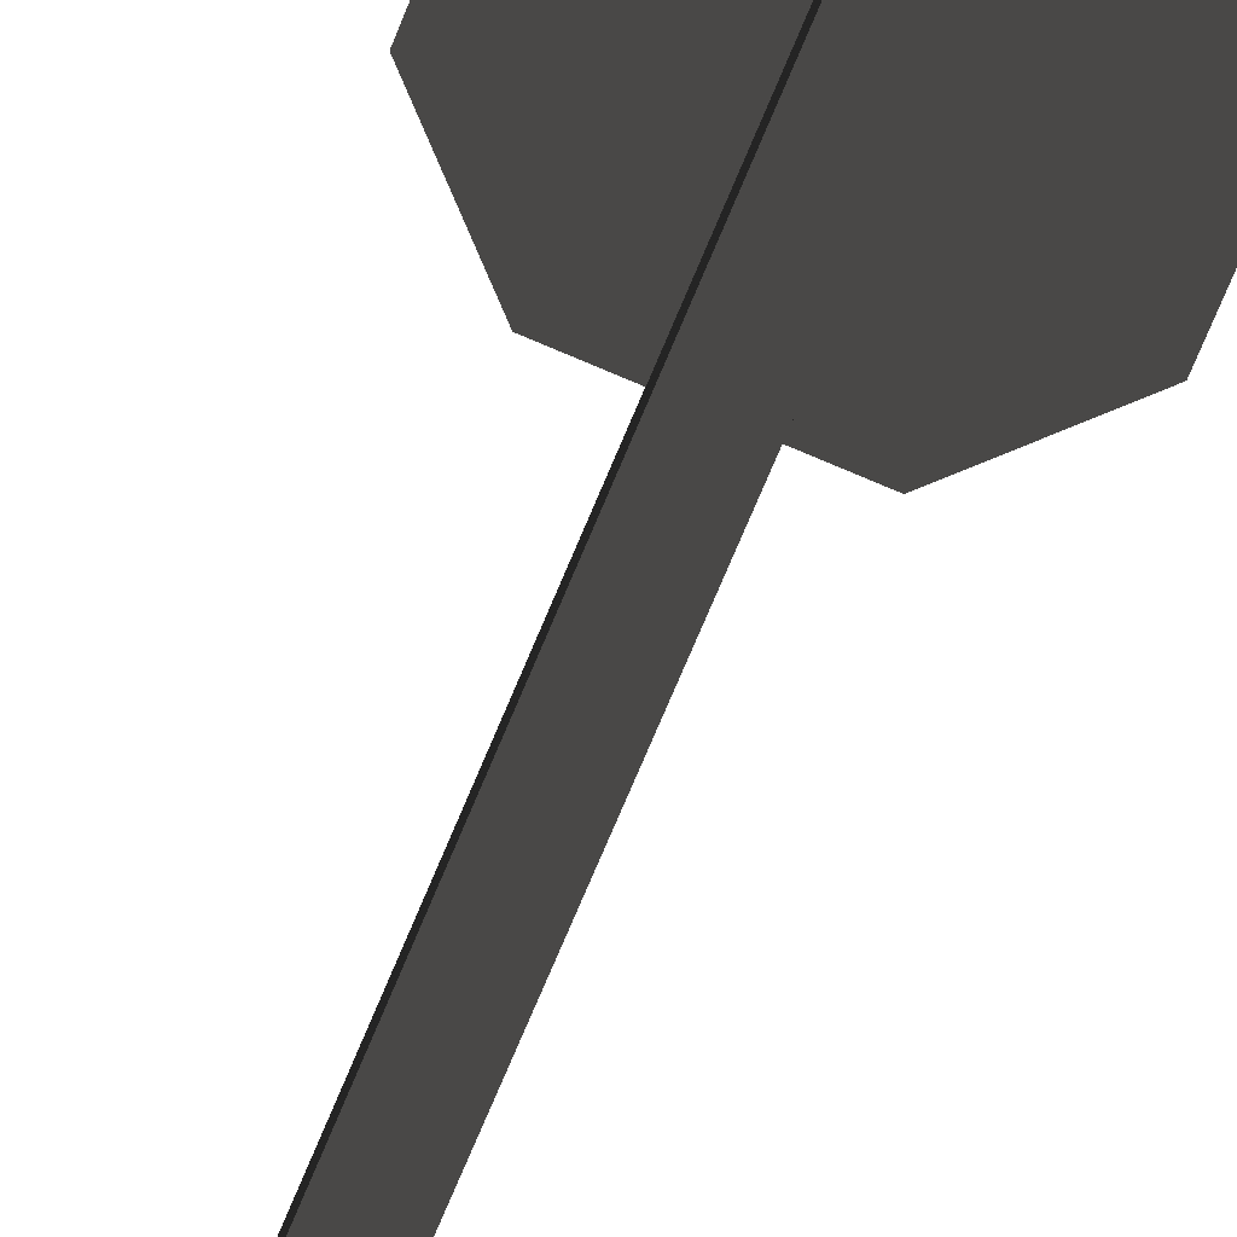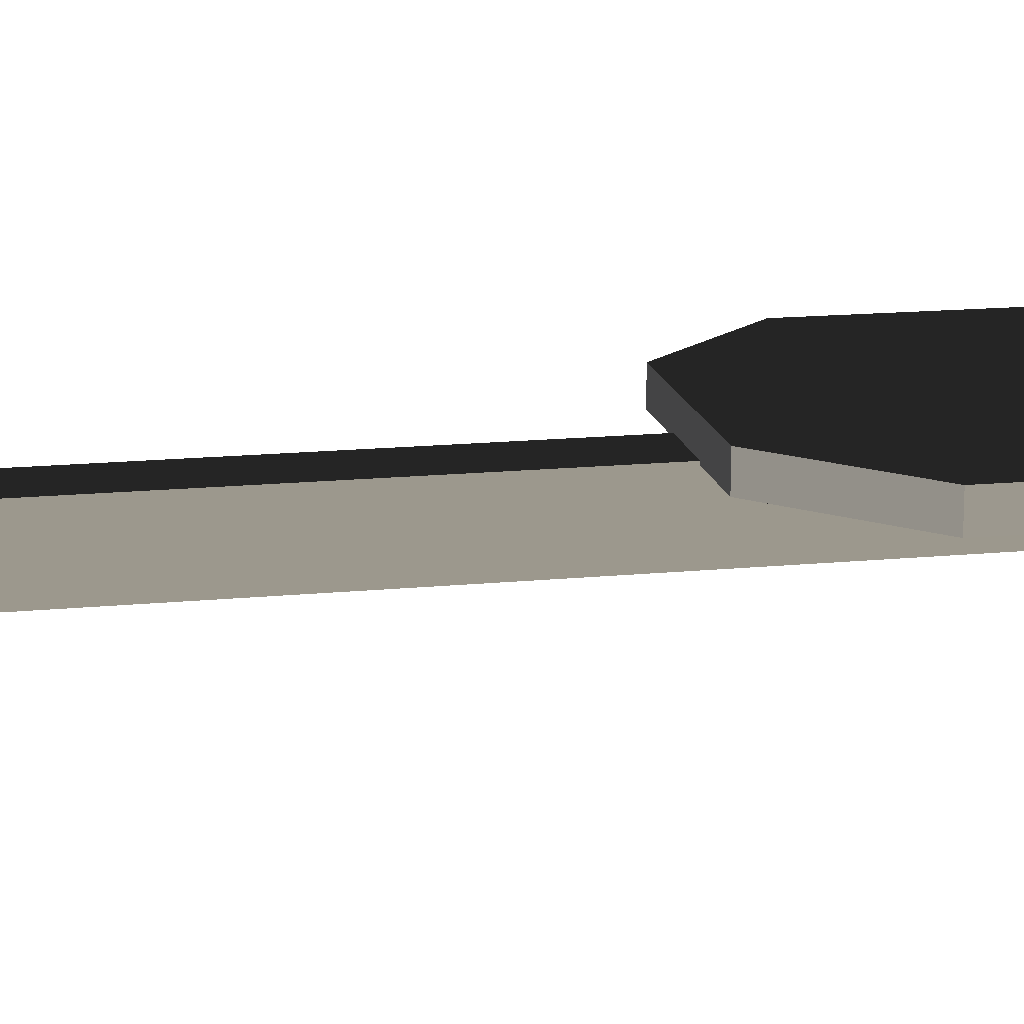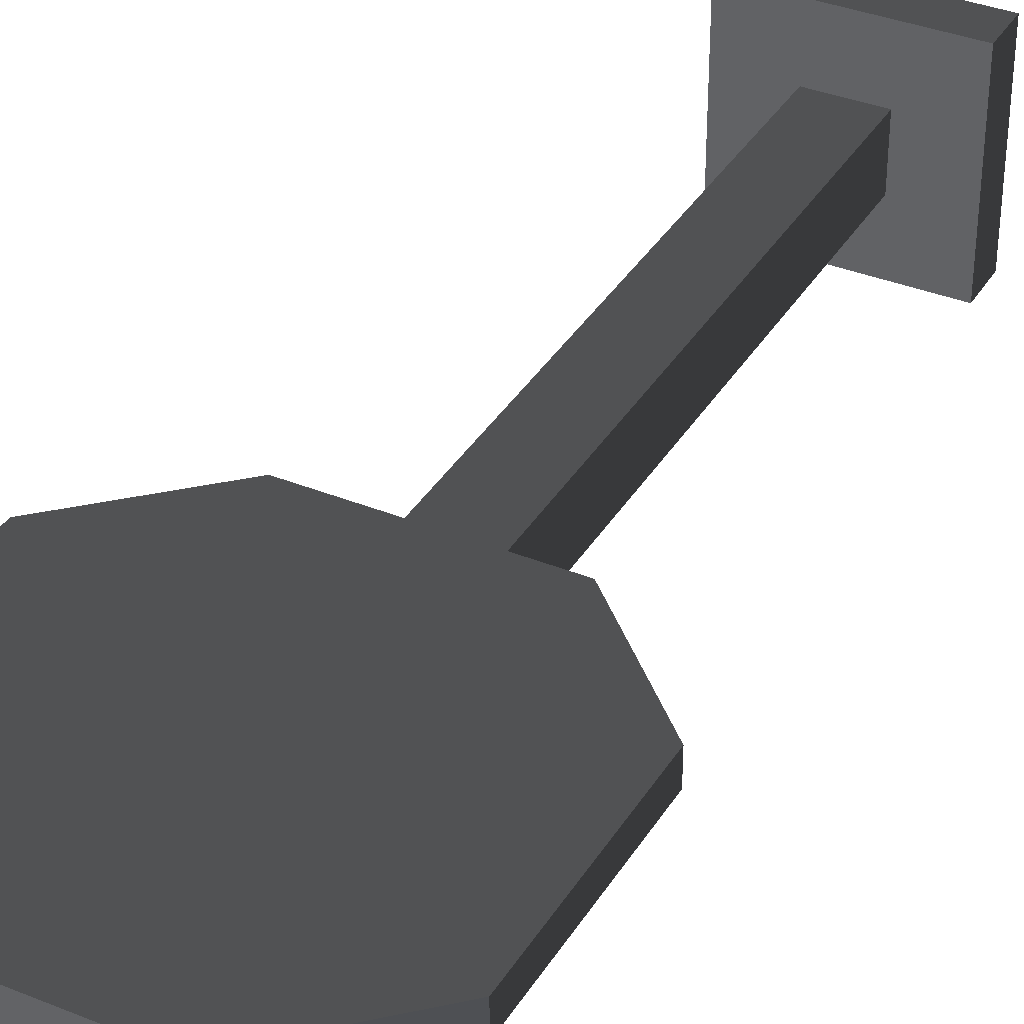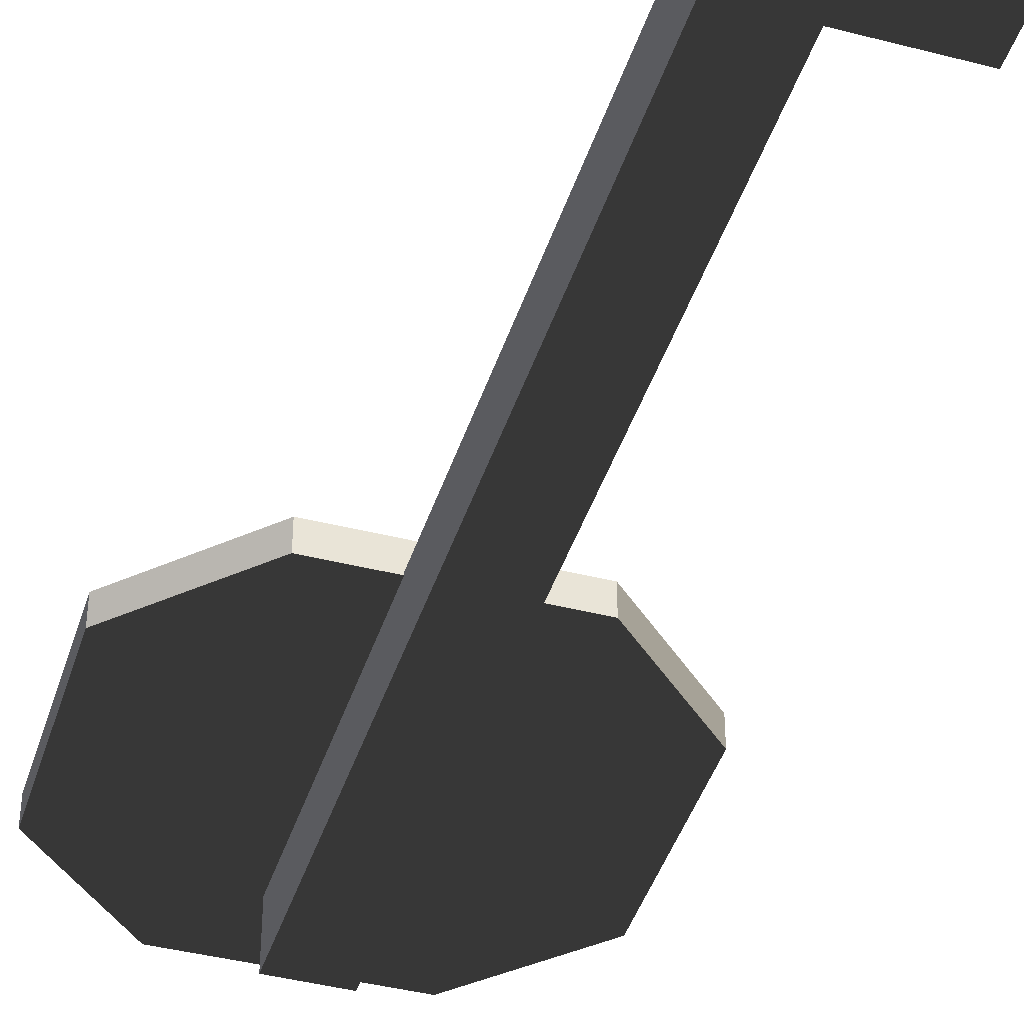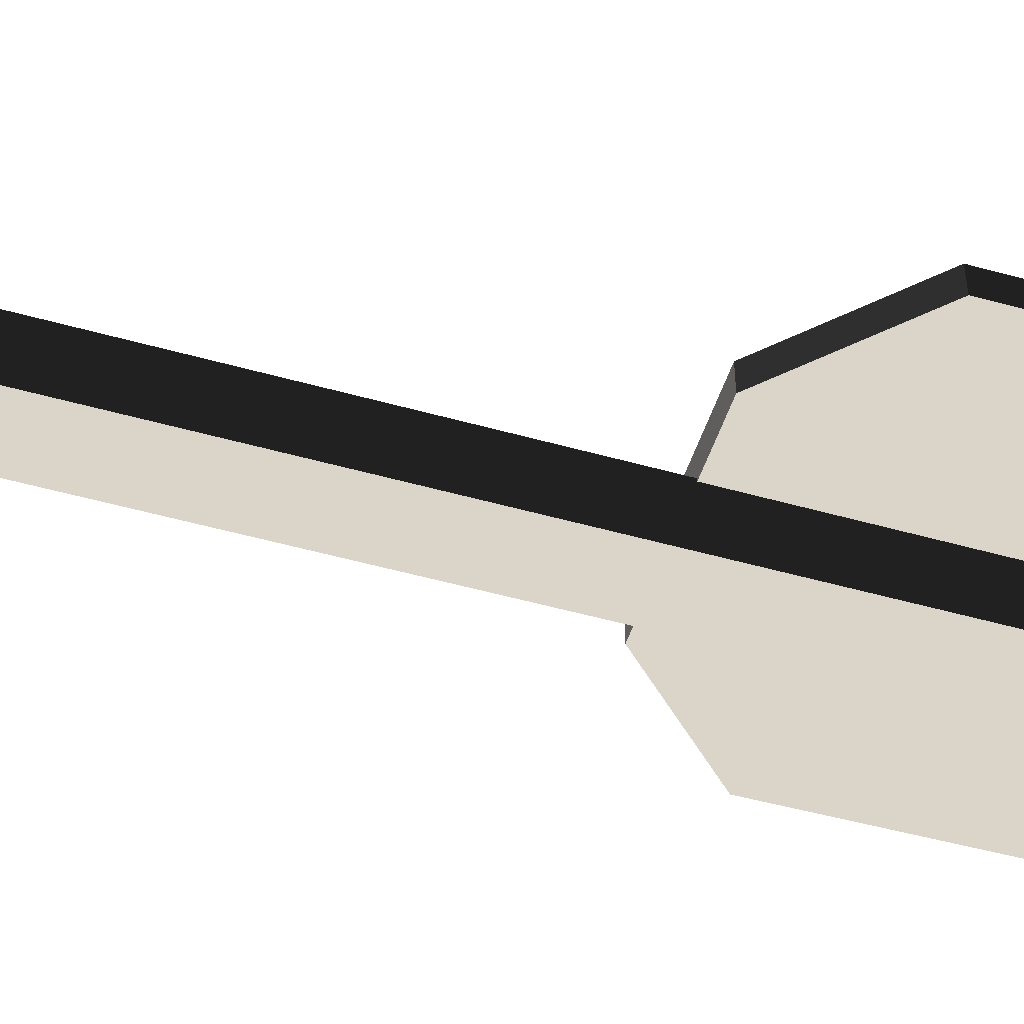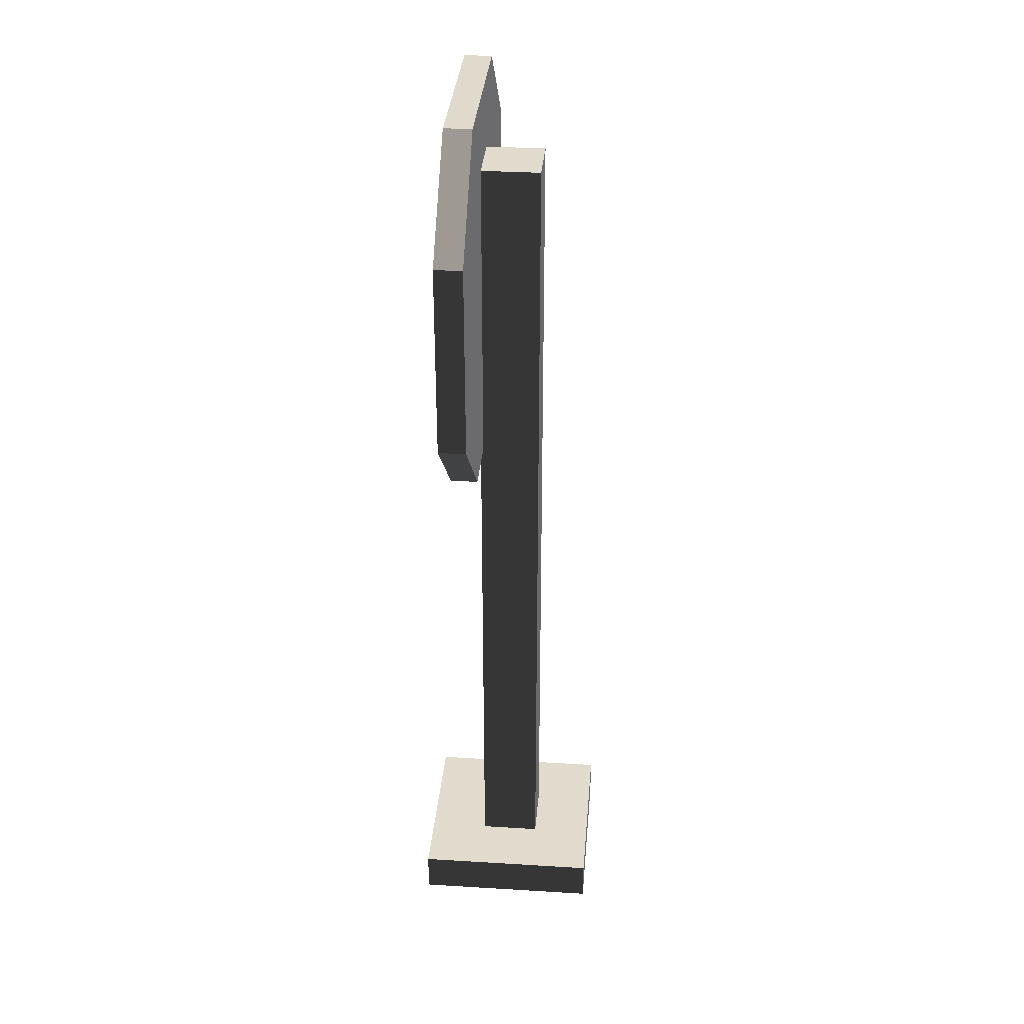
<metadata>
{"format":"obj","ext":"obj","renderer":"f3d","projection":"perspective","resolution":1024,"background":"white","views":[{"elev":-79.3,"azim":156.8,"up":"+Z"},{"elev":15.6,"azim":78.2,"up":"+Z"},{"elev":36.3,"azim":-152.5,"up":"+Z"},{"elev":-42.4,"azim":-17.3,"up":"+Z"},{"elev":-49.2,"azim":72.5,"up":"+Z"},{"elev":33.3,"azim":94.8,"up":"+Y"}]}
</metadata>
<code>
v -0.3119 -4.098e-08 -0.2853
v -0.3119 0.1324 -0.2853
v 0.2734 0.1324 -0.2853
v 0.2734 -4.098e-08 -0.2853
v -0.3119 0.1324 0.3
v -0.3119 -4.098e-08 0.3
v 0.2734 -4.098e-08 0.3
v 0.2734 0.1324 0.3
v -0.3119 -4.098e-08 0.3
v -0.3119 -4.098e-08 -0.2853
v 0.2734 -4.098e-08 -0.2853
v 0.2734 -4.098e-08 0.3
v 0.2734 -4.098e-08 -0.2853
v 0.2734 0.1324 -0.2853
v 0.2734 0.1324 0.3
v 0.2734 -4.098e-08 0.3
v -0.3119 -4.098e-08 0.3
v -0.3119 0.1324 0.3
v -0.3119 0.1324 -0.2853
v -0.3119 -4.098e-08 -0.2853
v -0.116 0.1324 -0.08944
v -0.1158 2.824 -0.08927
v 0.07734 2.824 -0.08927
v 0.07752 0.1324 -0.08944
v 0.07752 0.1324 -0.08944
v 0.07734 2.824 -0.08927
v 0.07734 2.824 0.1039
v 0.07752 0.1324 0.1041
v 0.07752 0.1324 0.1041
v 0.07734 2.824 0.1039
v -0.1158 2.824 0.1039
v -0.116 0.1324 0.1041
v -0.116 0.1324 0.1041
v -0.1158 2.824 0.1039
v -0.1158 2.824 -0.08927
v -0.116 0.1324 -0.08944
v 0.07734 2.824 -0.08927
v -0.1158 2.824 -0.08927
v -0.1158 2.824 0.1039
v 0.07734 2.824 0.1039
v -0.6169 2.755 0.09571
v -0.6169 2.755 0.1823
v -0.3051 3.05 0.1823
v -0.3051 3.05 0.09571
v -0.3051 3.05 0.09571
v -0.3051 3.05 0.1823
v 0.297 3.045 0.1823
v 0.297 3.045 0.09571
v 0.297 3.045 0.09571
v 0.297 3.045 0.1823
v 0.5984 2.739 0.1823
v 0.5984 2.739 0.09571
v 0.5984 2.739 0.09571
v 0.5984 2.739 0.1823
v 0.593 2.125 0.1823
v 0.593 2.125 0.09571
v 0.593 2.125 0.09571
v 0.593 2.125 0.1823
v 0.2813 1.829 0.1823
v 0.2813 1.829 0.09571
v 0.2813 1.829 0.09571
v 0.2813 1.829 0.1823
v -0.3208 1.835 0.1823
v -0.3208 1.835 0.09571
v -0.3208 1.835 0.09571
v -0.3208 1.835 0.1823
v -0.6223 2.141 0.1823
v -0.6223 2.141 0.09571
v -0.6223 2.141 0.09571
v -0.6223 2.141 0.1823
v -0.6169 2.755 0.1823
v -0.6169 2.755 0.09571
v -0.5031 2.695 0.1823
v -0.5053 2.446 0.1823
v -0.01192 2.44 0.1823
v -0.25 2.935 0.1823
v -0.005555 2.933 0.1823
v -0.01829 1.946 0.1823
v 0.2262 1.944 0.1823
v 0.4815 2.433 0.1823
v 0.4793 2.184 0.1823
v -0.5031 2.695 0.1823
v -0.5668 2.729 0.1823
v -0.5053 2.446 0.1823
v -0.25 2.935 0.1823
v -0.5718 2.166 0.1823
v -0.2809 3 0.1823
v -0.2953 1.885 0.1823
v 0.2714 2.995 0.1823
v -0.01192 2.44 0.1823
v -0.005555 2.933 0.1823
v -0.01829 1.946 0.1823
v 0.257 1.88 0.1823
v 0.2262 1.944 0.1823
v 0.4815 2.433 0.1823
v 0.5479 2.714 0.1823
v 0.5429 2.151 0.1823
v 0.4793 2.184 0.1823
v -0.6223 2.141 0.09571
v -0.01192 2.44 0.09571
v -0.3208 1.835 0.09571
v -0.6169 2.755 0.09571
v 0.2813 1.829 0.09571
v -0.3051 3.05 0.09571
v 0.593 2.125 0.09571
v 0.297 3.045 0.09571
v 0.5984 2.739 0.09571
v -0.3051 3.05 0.1823
v 0.2714 2.995 0.1823
v 0.297 3.045 0.1823
v -0.2809 3 0.1823
v 0.5479 2.714 0.1823
v -0.6169 2.755 0.1823
v 0.5984 2.739 0.1823
v -0.5668 2.729 0.1823
v 0.5429 2.151 0.1823
v -0.6223 2.141 0.1823
v 0.593 2.125 0.1823
v -0.5718 2.166 0.1823
v 0.257 1.88 0.1823
v -0.3208 1.835 0.1823
v 0.2813 1.829 0.1823
v -0.2953 1.885 0.1823
v 0.2734 0.1324 0.3
v -0.116 0.1324 0.1041
v -0.3119 0.1324 0.3
v 0.07752 0.1324 0.1041
v -0.116 0.1324 -0.08944
v 0.2734 0.1324 -0.2853
v -0.3119 0.1324 -0.2853
v 0.07752 0.1324 -0.08944
f 2 3 1
f 3 4 1
f 6 7 5
f 7 8 5
f 10 11 9
f 11 12 9
f 14 15 13
f 15 16 13
f 18 19 17
f 19 20 17
f 22 23 21
f 23 24 21
f 26 27 25
f 27 28 25
f 30 31 29
f 31 32 29
f 34 35 33
f 35 36 33
f 38 39 37
f 39 40 37
f 42 43 41
f 43 44 41
f 46 47 45
f 47 48 45
f 50 51 49
f 51 52 49
f 54 55 53
f 55 56 53
f 58 59 57
f 59 60 57
f 62 63 61
f 63 64 61
f 66 67 65
f 67 68 65
f 70 71 69
f 71 72 69
f 74 75 73
f 76 73 75
f 77 76 75
f 78 79 75
f 80 75 79
f 81 80 79
f 83 84 82
f 82 85 83
f 83 86 84
f 85 87 83
f 88 84 86
f 87 85 89
f 90 84 88
f 91 89 85
f 92 90 88
f 88 93 92
f 94 92 93
f 90 95 91
f 89 91 95
f 96 89 95
f 94 93 97
f 97 96 95
f 98 94 97
f 95 98 97
f 100 101 99
f 100 99 102
f 100 103 101
f 100 102 104
f 100 105 103
f 100 104 106
f 100 107 105
f 100 106 107
f 109 110 108
f 111 109 108
f 109 112 110
f 111 108 113
f 112 114 110
f 115 111 113
f 112 116 114
f 115 113 117
f 116 118 114
f 119 115 117
f 116 120 118
f 119 117 121
f 120 122 118
f 123 119 121
f 120 123 122
f 123 121 122
f 125 126 124
f 127 125 124
f 125 128 126
f 127 124 129
f 128 130 126
f 131 127 129
f 128 131 130
f 131 129 130

</code>
